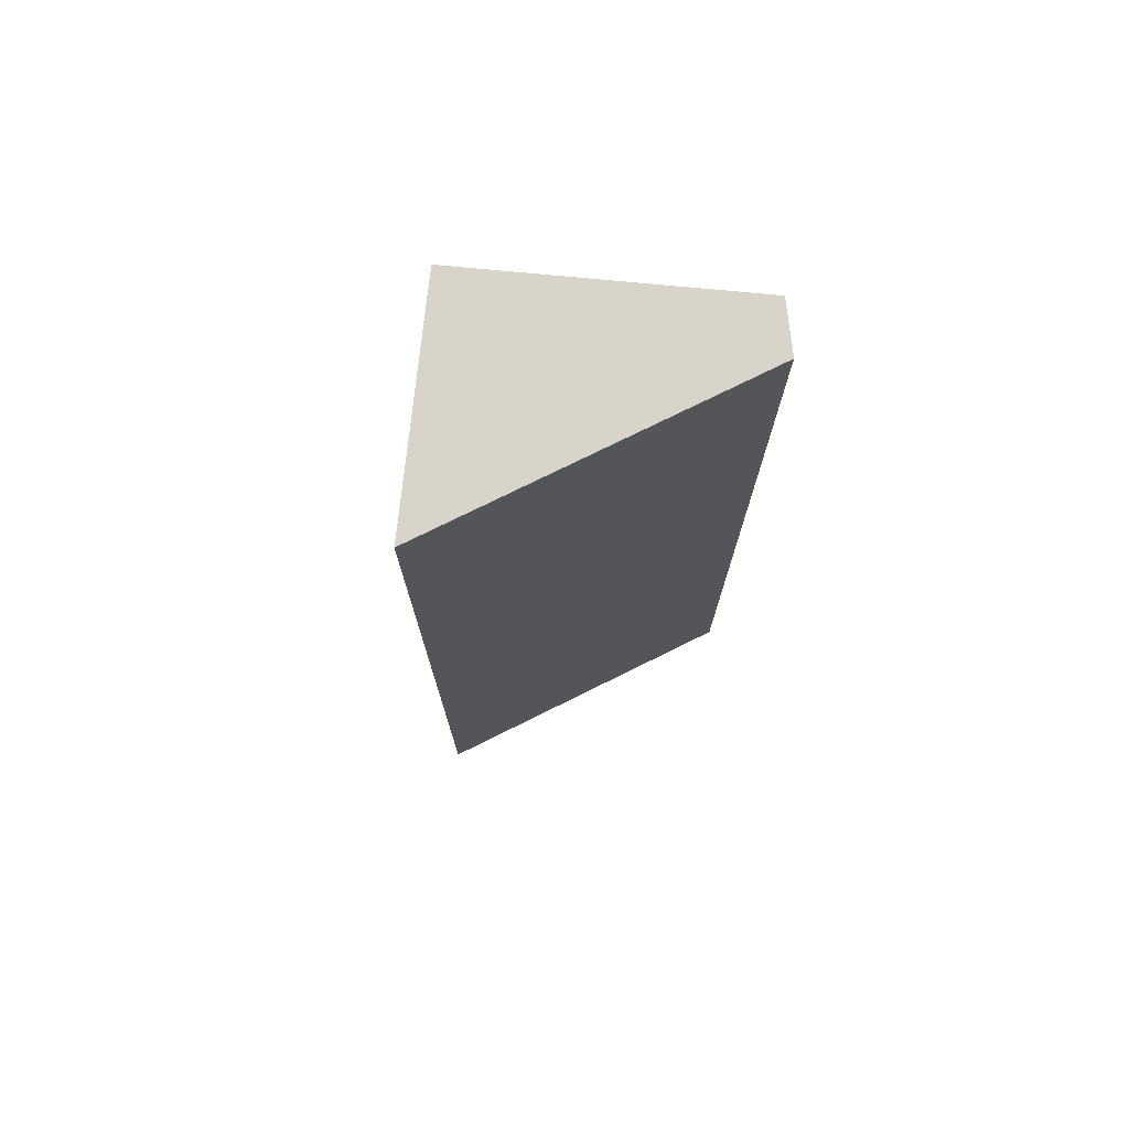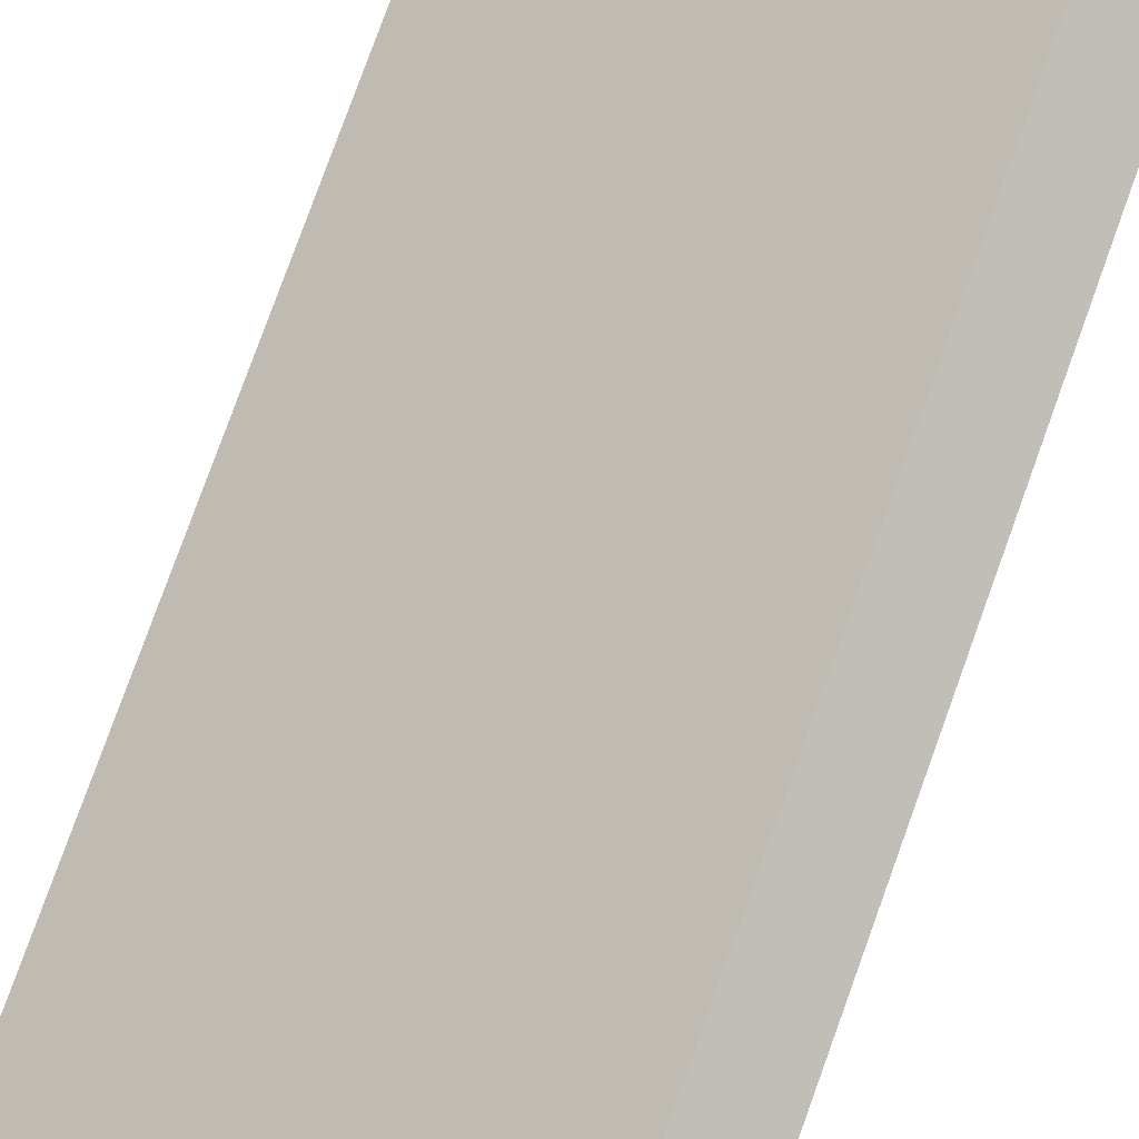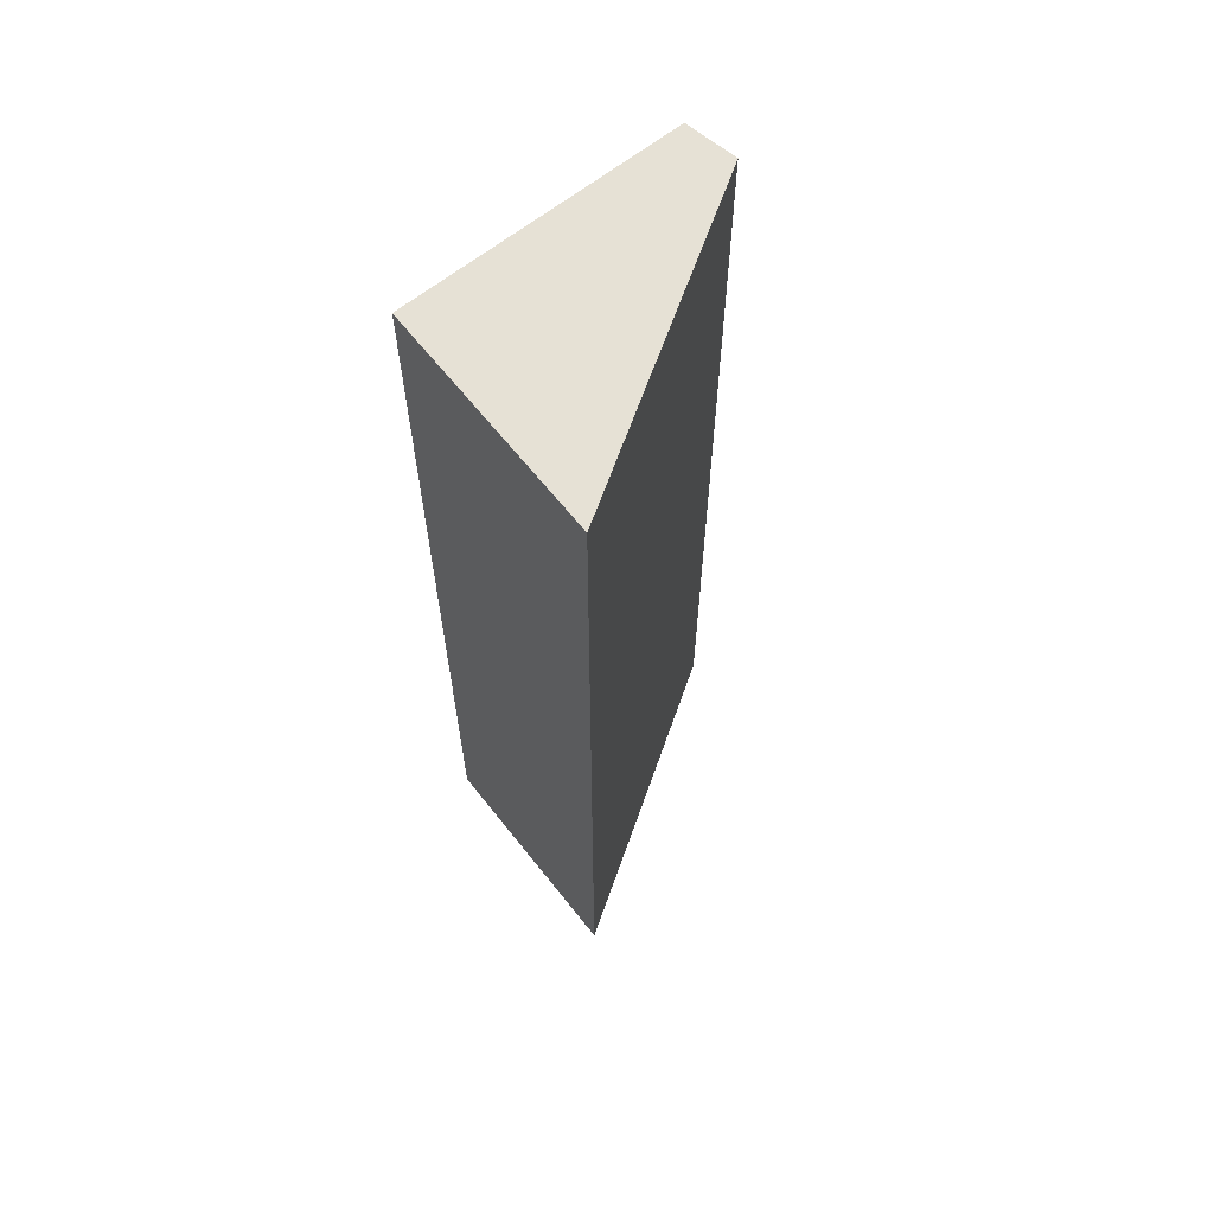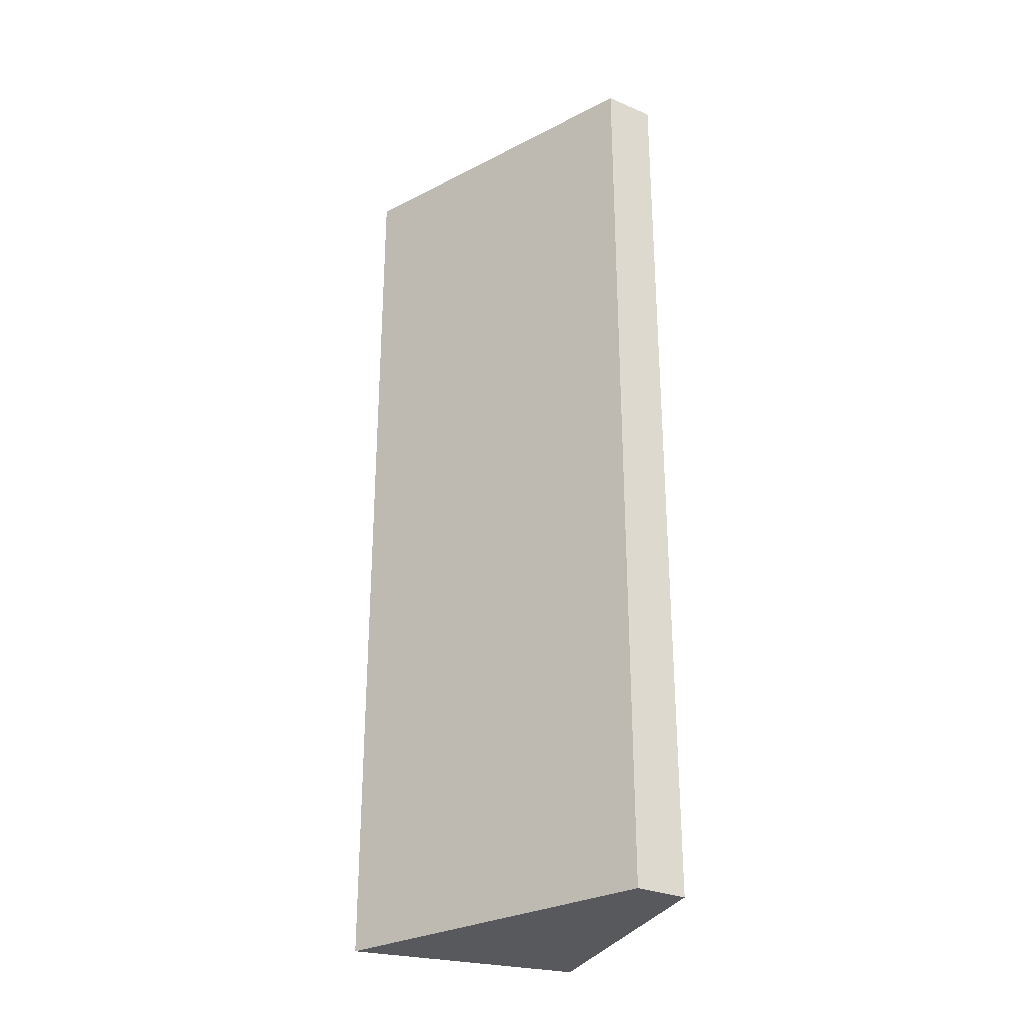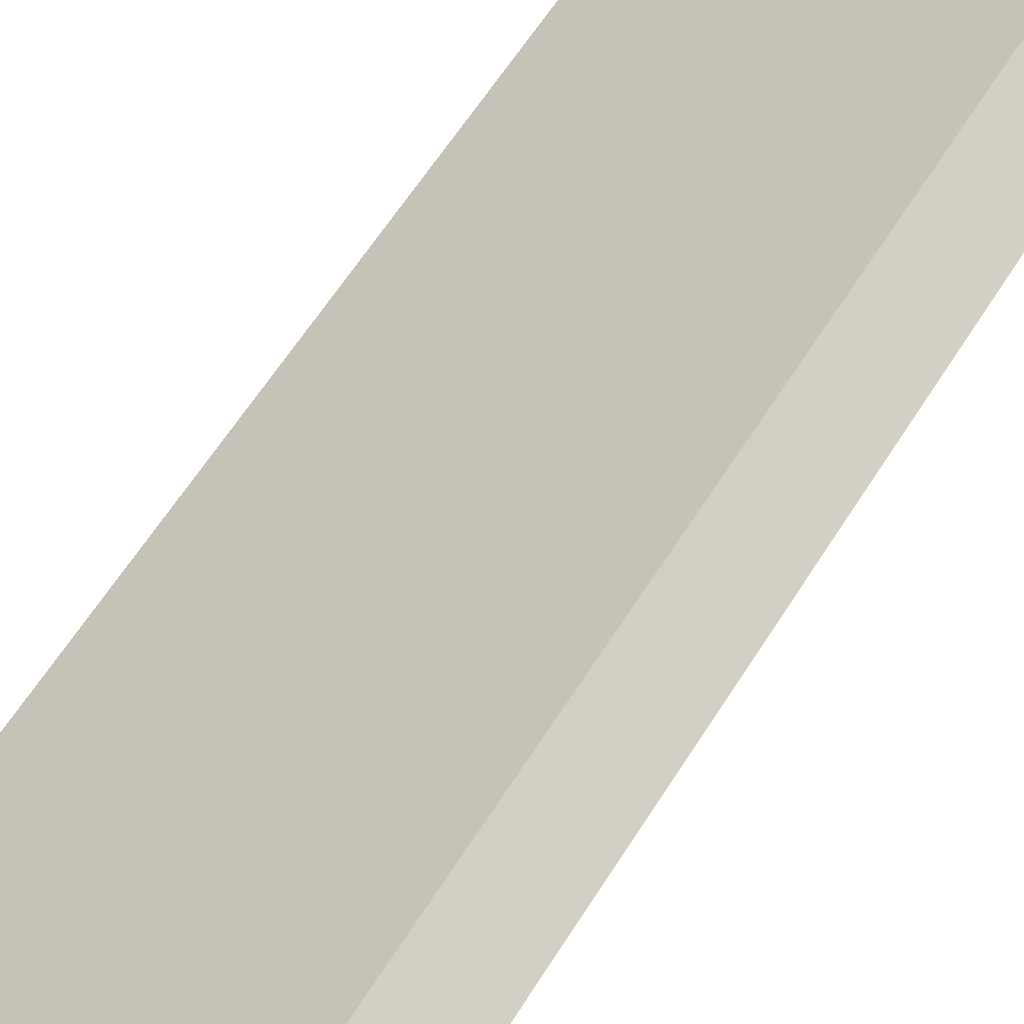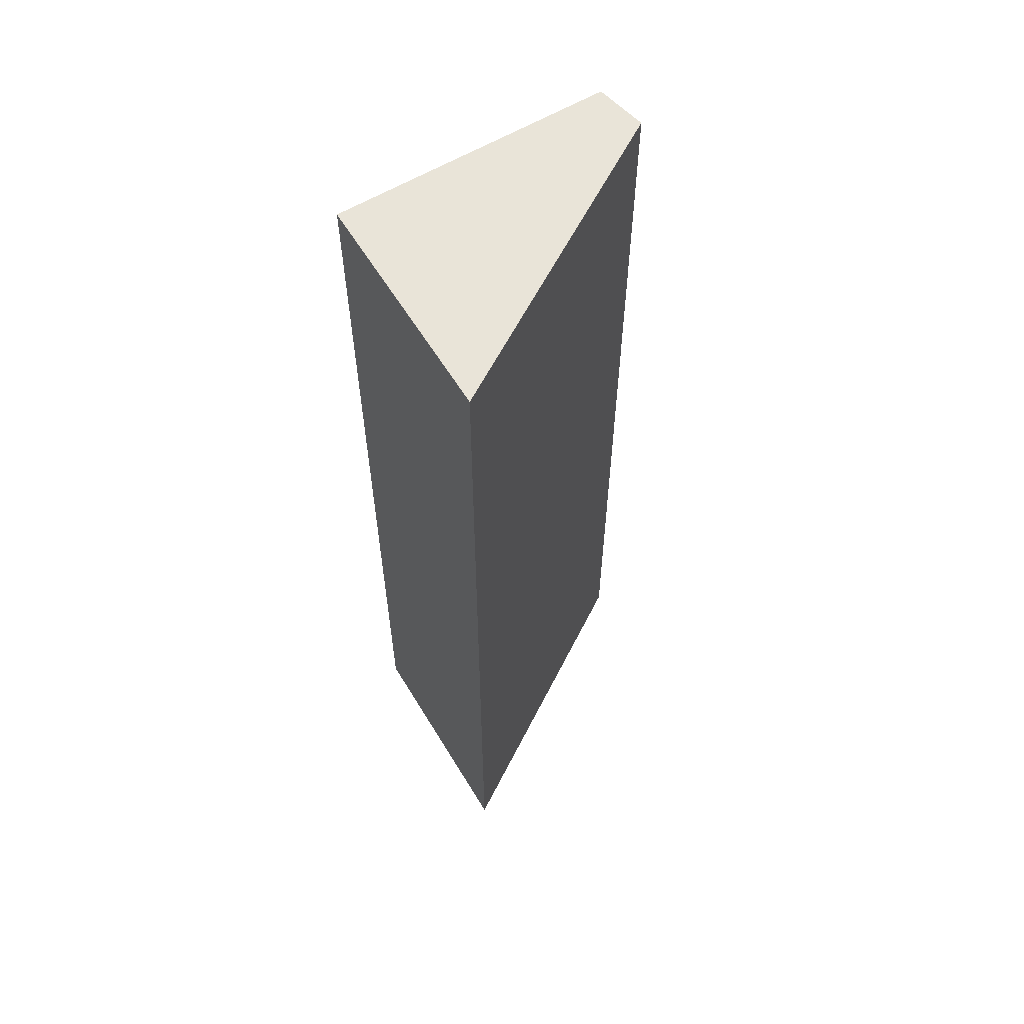
<metadata>
{"format":"obj","ext":"obj","renderer":"f3d","projection":"perspective","resolution":1024,"background":"white","views":[{"elev":75.0,"azim":-65.1,"up":"+Y"},{"elev":78.3,"azim":19.8,"up":"+Z"},{"elev":64.1,"azim":-109.3,"up":"+Y"},{"elev":-29.1,"azim":-1.2,"up":"+Y"},{"elev":57.4,"azim":31.0,"up":"+Z"},{"elev":59.8,"azim":-102.1,"up":"+Y"}]}
</metadata>
<code>
v  2.157 7.57 1.729
v  1.773 7.57 -0.609
v  0 7.57 4.635e-16
v  2.522 7.57 1.51
v  0 0 0
v  2.157 -1.059e-16 1.729
v  2.522 -9.246e-17 1.51
v  1.773 3.729e-17 -0.609
g defaultobject
f 1 2 3
f 2 1 4
f 5 1 3
f 1 5 6
f 6 4 1
f 4 6 7
f 7 2 4
f 2 7 8
f 8 3 2
f 3 8 5
f 8 6 5
f 6 8 7

</code>
